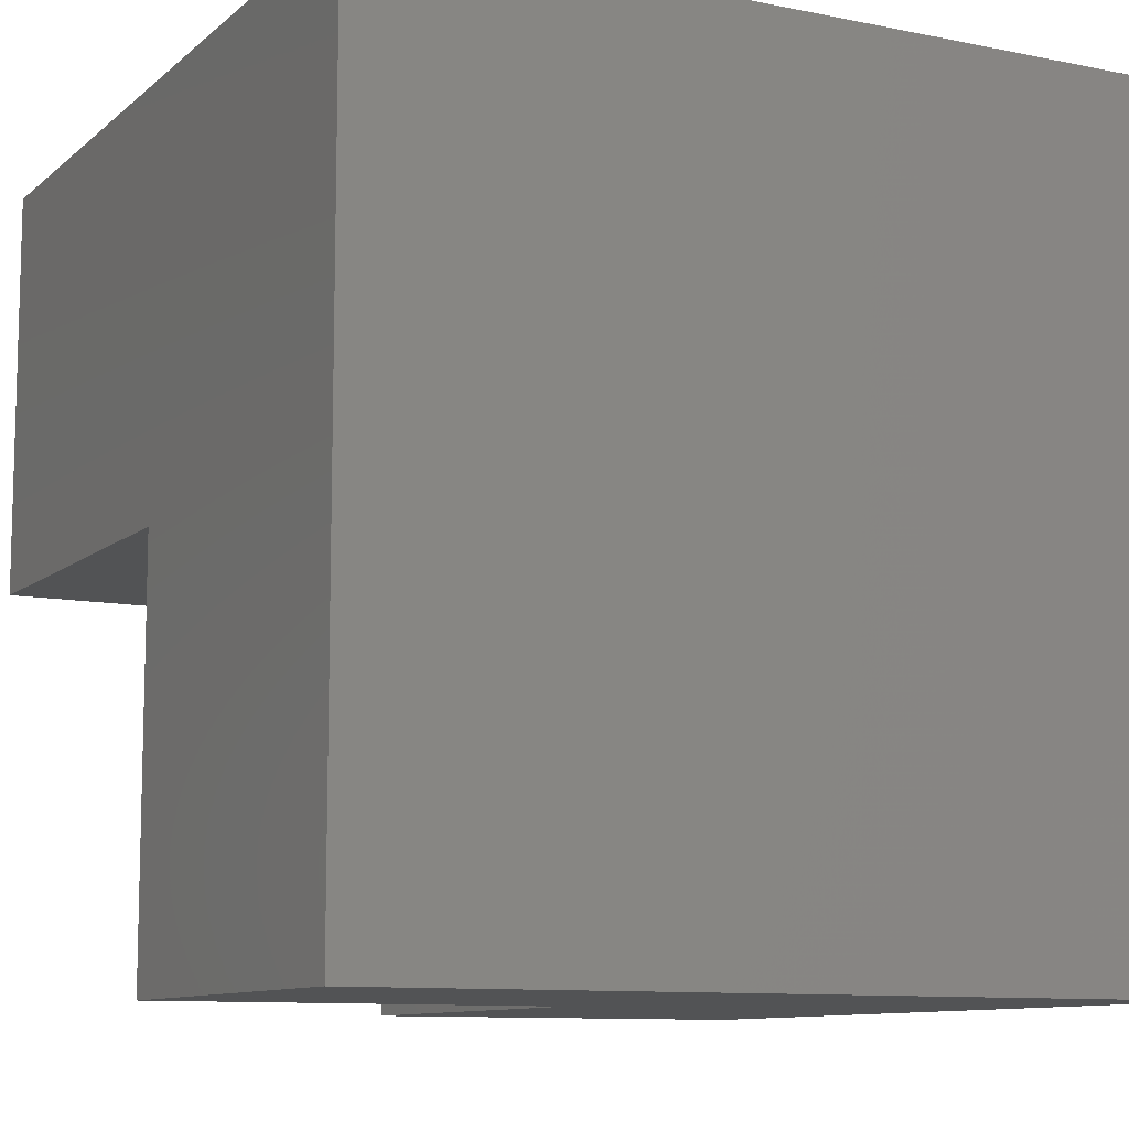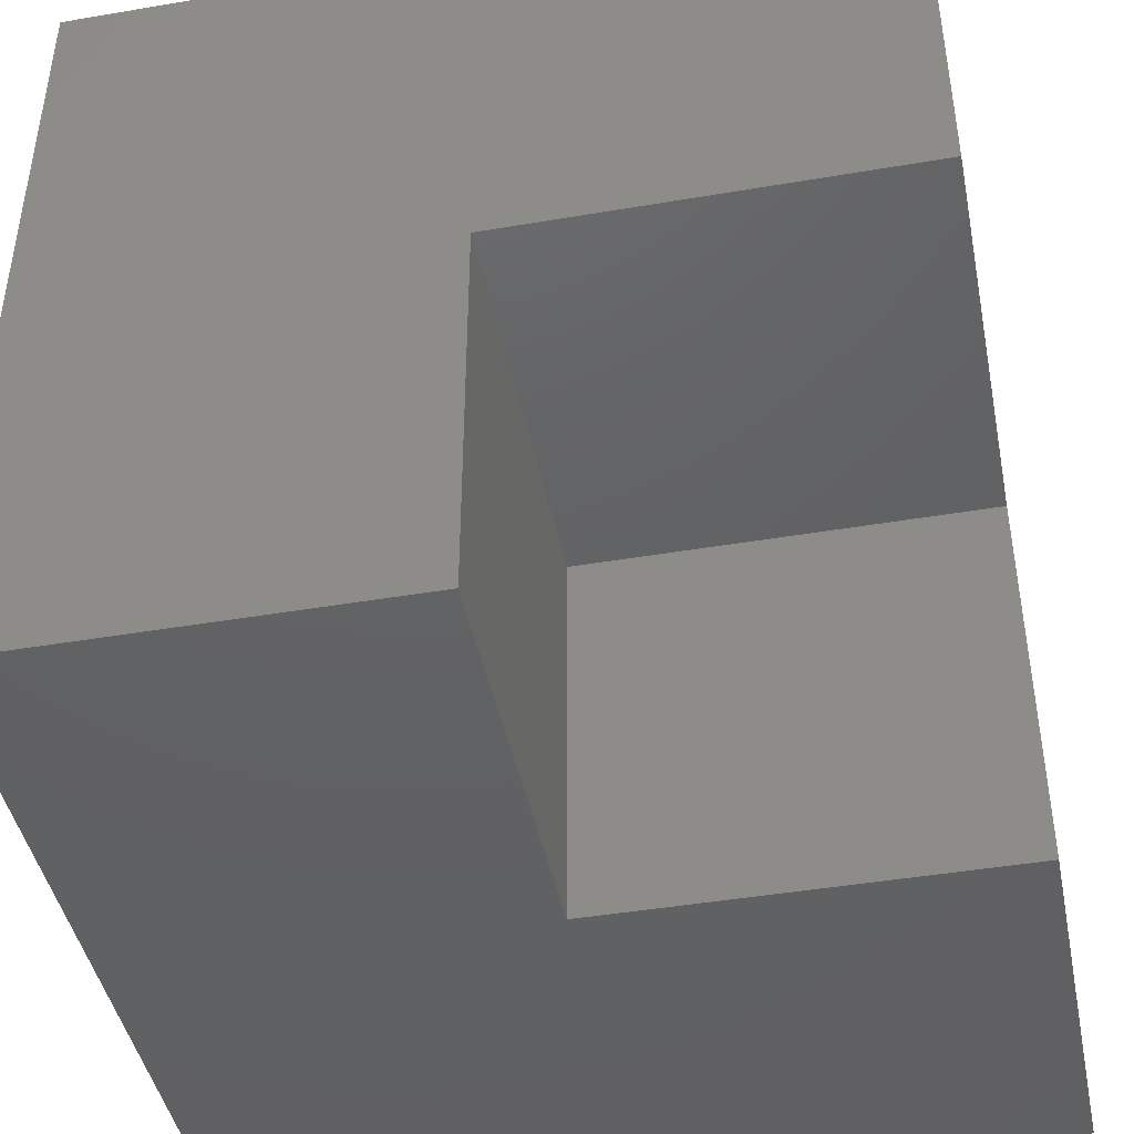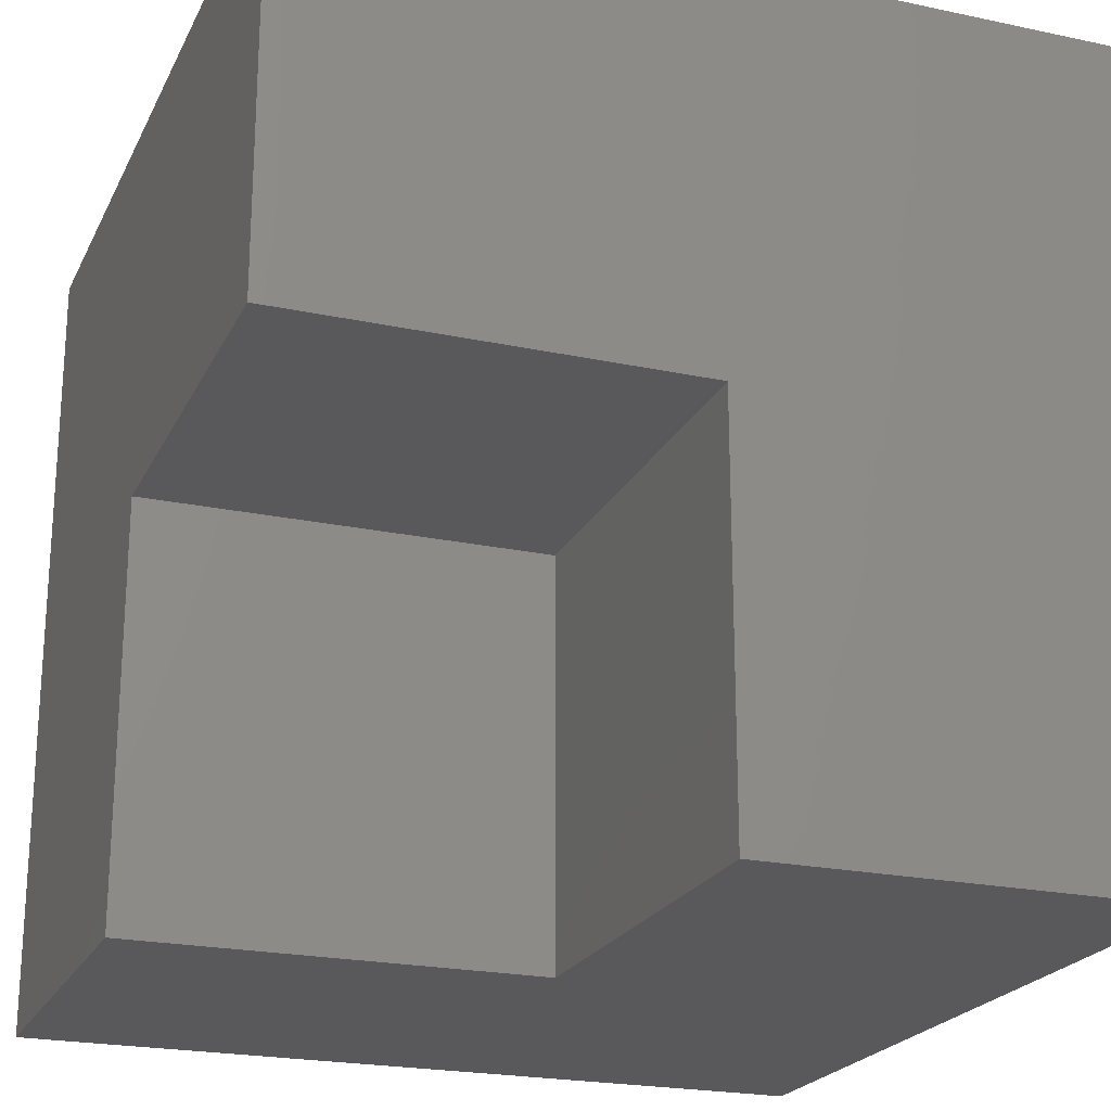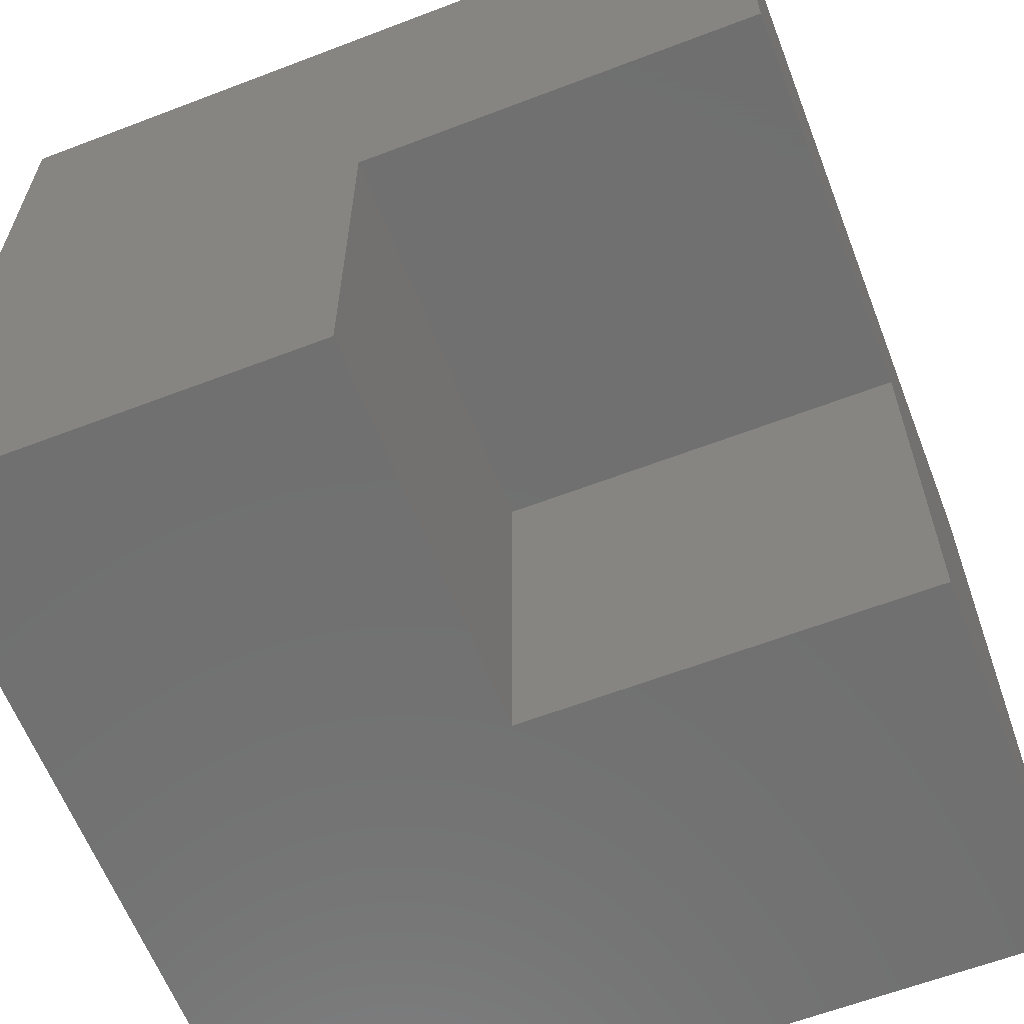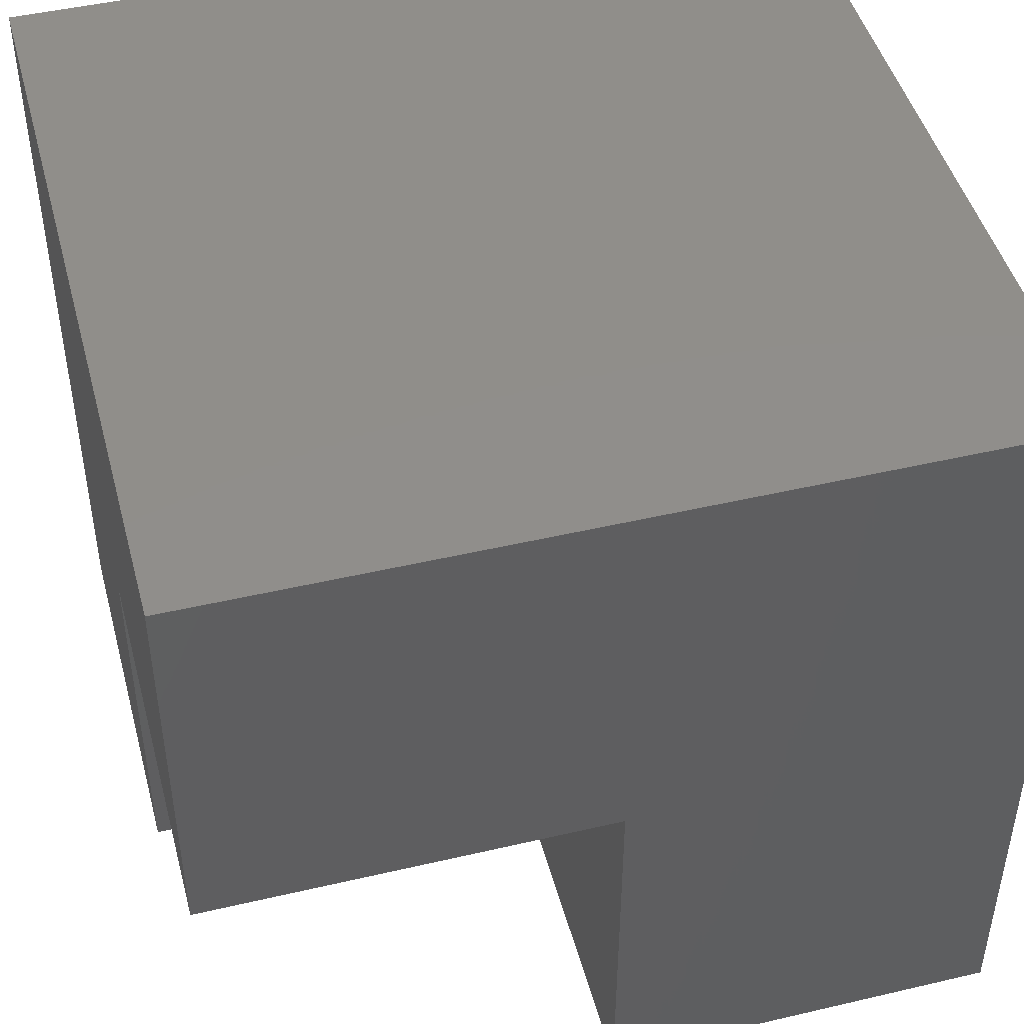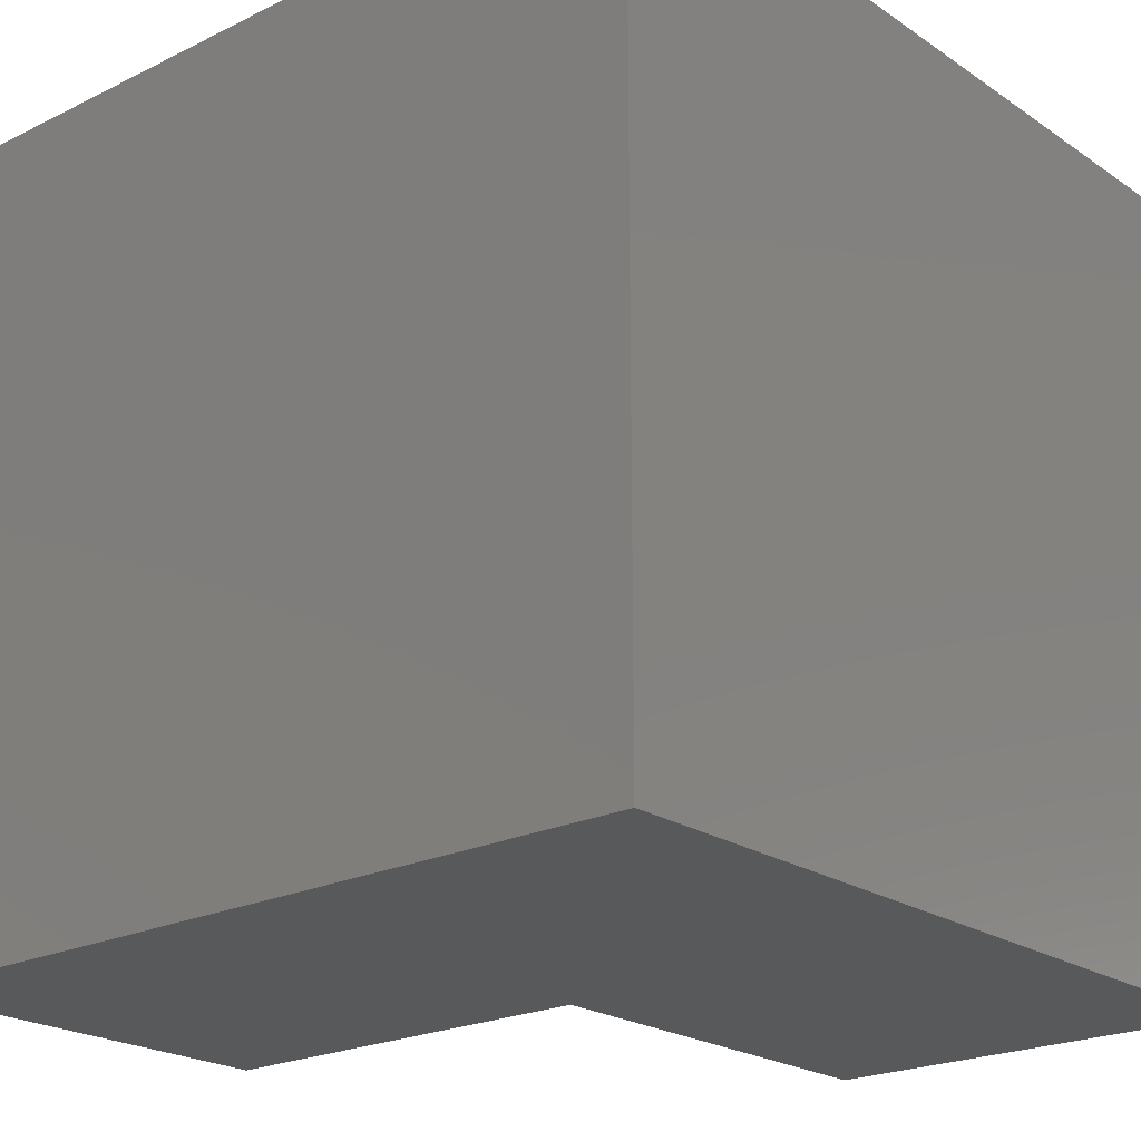
<metadata>
{"format":"stl","ext":"stl","renderer":"f3d","projection":"perspective","resolution":1024,"background":"white","views":[{"elev":-10.1,"azim":-117.5,"up":"+Z"},{"elev":-44.0,"azim":101.3,"up":"+Z"},{"elev":-22.1,"azim":159.6,"up":"+Z"},{"elev":-62.1,"azim":111.2,"up":"+Z"},{"elev":46.6,"azim":165.1,"up":"+Z"},{"elev":-21.9,"azim":-49.4,"up":"+Z"}]}
</metadata>
<code>
# stl→obj: 14 verts, 24 faces
v 0 0 0
v 0 16 16
v 0 16 0
v 0 0 16
v 16 0 16
v 16 16 16
v 16 8 8
v 16 16 8
v 16 0 0
v 16 8 0
v 8 8 8
v 8 16 8
v 8 16 0
v 8 8 0
f 1 2 3
f 2 1 4
f 2 5 6
f 5 2 4
f 6 7 8
f 5 7 6
f 9 7 5
f 7 9 10
f 11 8 7
f 8 11 12
f 1 5 4
f 5 1 9
f 12 6 8
f 6 12 2
f 3 12 13
f 12 3 2
f 9 14 10
f 1 14 9
f 3 14 1
f 14 3 13
f 10 11 7
f 11 10 14
f 11 13 12
f 13 11 14

</code>
